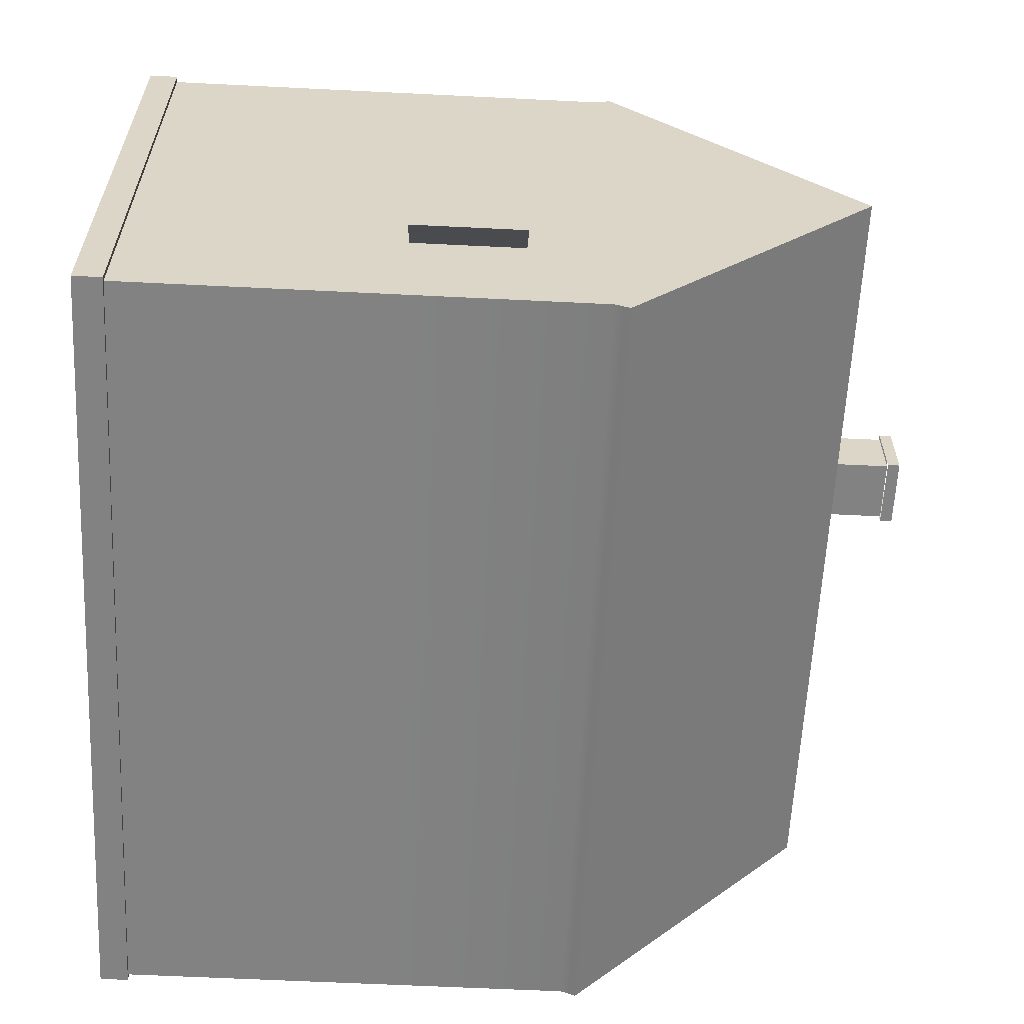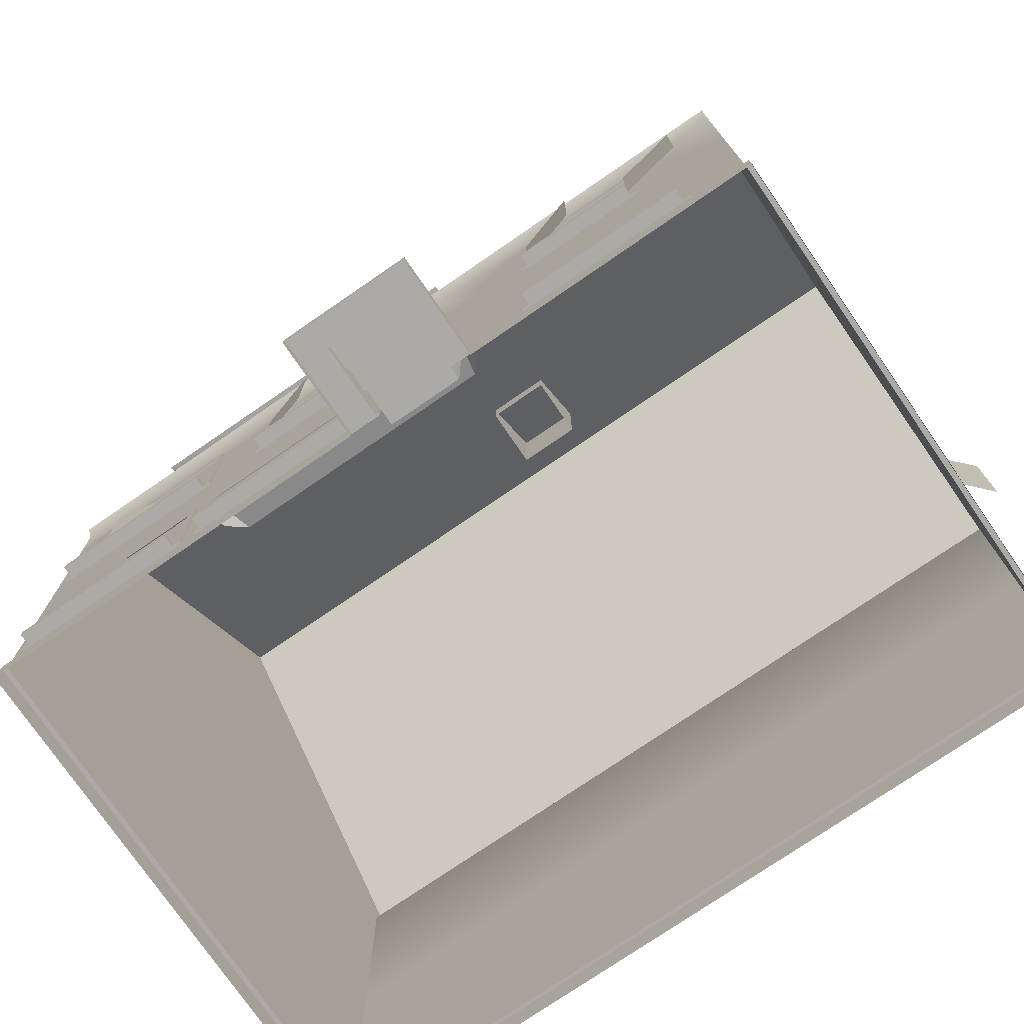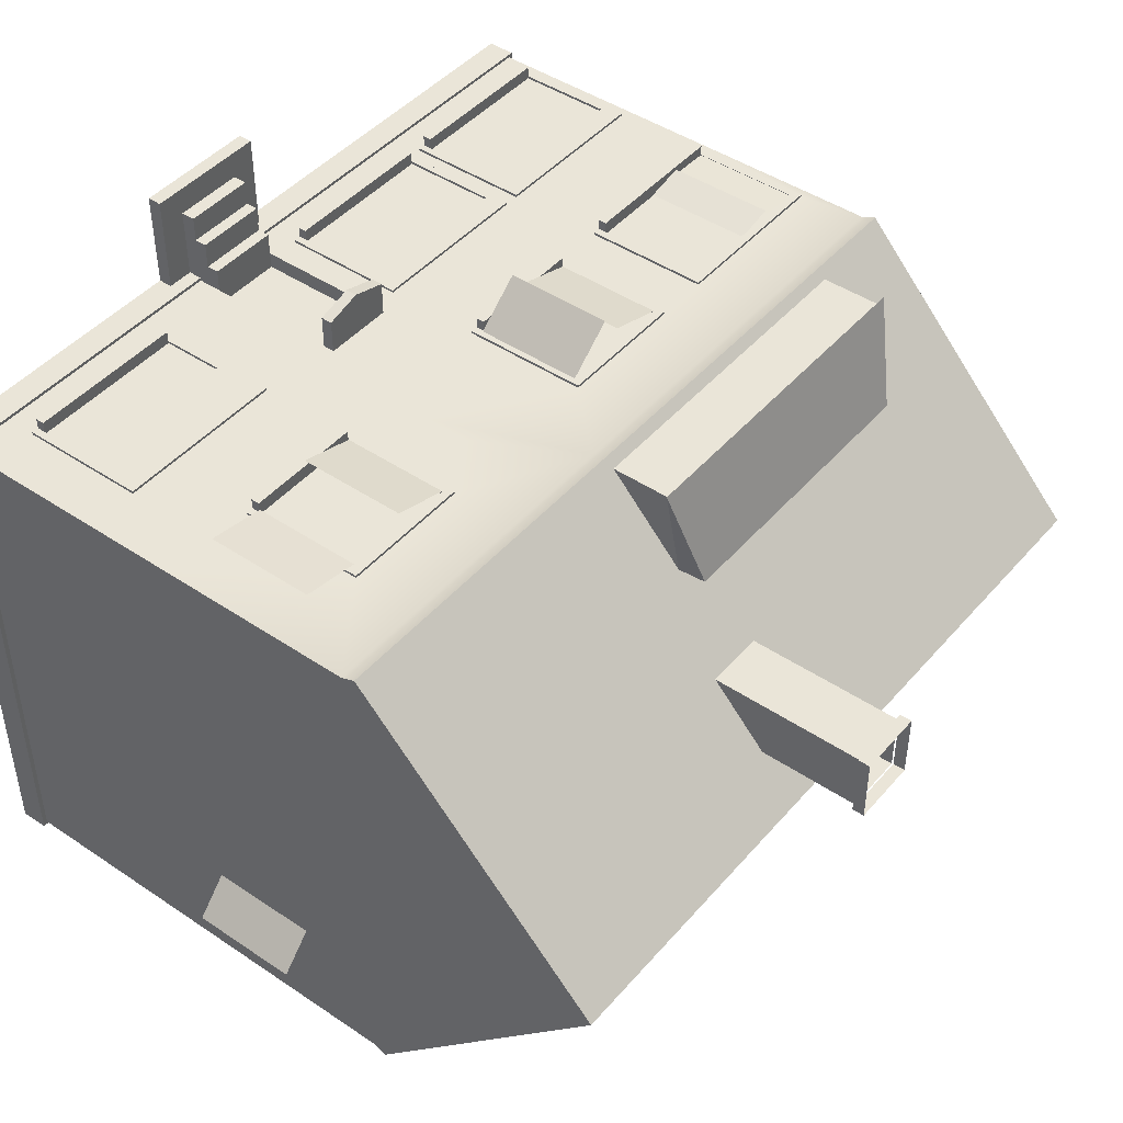
<metadata>
{"format":"obj","ext":"obj","renderer":"f3d","projection":"perspective","resolution":1024,"background":"white","views":[{"elev":-60.8,"azim":87.1,"up":"+Z"},{"elev":-75.7,"azim":34.5,"up":"+Y"},{"elev":45.2,"azim":127.9,"up":"+Z"}]}
</metadata>
<code>
v  3103 445.9 -3606
v  3103 384.3 -4534
v  3103 445.9 -4534
v  2499 842.2 -3606
v  3103 842.2 -3606
v  3103 867.8 -3595
v  1723 867.8 -3595
v  1900 1016 -3756
v  1723 1306 -4070
v  2435 329.6 -3606
v  2499 329.6 -3527
v  2435 329.6 -3545
v  3103 1306 -4070
v  1723 867.8 -4544
v  2449 1245 -3885
v  2556 1413 -3885
v  2449 1413 -3885
v  2556 1245 -3993
v  2449 1413 -3993
v  2556 1413 -3993
v  2598 258.5 -3606
v  2701 328.6 -3606
v  2562 329.6 -3606
v  3103 867.8 -4544
v  2499 883.1 -3612
v  1900 883.1 -3612
v  1900 994.6 -3612
v  1890 994.6 -3601
v  2509 994.6 -3601
v  2499 1016 -3756
v  2468 1047 -3789
v  1931 1047 -3789
v  2609 -0 -3426
v  2388 24.83 -3426
v  2388 -0 -3426
v  2499 994.6 -3612
v  2199 994.6 -3612
v  2380 973.1 -3612
v  2199 883.1 -3612
v  2380 904.6 -3612
v  2318 904.6 -3612
v  2318 973.1 -3612
v  2050 724.9 -3606
v  1723 842.2 -3606
v  1740 724.9 -3606
v  2081 973.1 -3612
v  2081 904.6 -3612
v  2019 904.6 -3612
v  2019 973.1 -3612
v  2562 1434 -3999
v  2443 1413 -3999
v  2443 1434 -3999
v  2449 1087 -3885
v  2556 1245 -3885
v  2089 290.9 -3601
v  2372 313.7 -3601
v  2089 313.7 -3601
v  3103 842.2 -4534
v  2069 468.7 -3606
v  1723 445.9 -3606
v  2499 445.9 -3606
v  2449 1087 -3993
v  2449 1245 -3993
v  2562 1434 -3879
v  2562 1413 -3999
v  2443 1413 -3879
v  2443 1434 -3879
v  2556 1087 -3885
v  2936 724.9 -3601
v  2701 724.9 -3606
v  2701 724.9 -3601
v  2714 709.9 -3601
v  2923 709.9 -3606
v  2923 709.9 -3601
v  2372 501.6 -3582
v  2159 516.6 -3582
v  2159 501.6 -3582
v  1723 721.1 -4224
v  1723 468.7 -3606
v  2714 516.6 -3582
v  2714 501.6 -3601
v  2714 501.6 -3582
v  3103 707.4 -4238
v  3103 519.2 -4327
v  3103 707.4 -4327
v  1754 501.6 -3582
v  2037 501.6 -3601
v  2037 501.6 -3582
v  2050 501.6 -3606
v  2050 501.6 -3601
v  2386 501.6 -3601
v  2386 724.9 -3606
v  2386 724.9 -3601
v  2701 501.6 -3606
v  3103 468.7 -3606
v  2936 501.6 -3606
v  2923 516.6 -3601
v  2923 516.6 -3606
v  2386 501.6 -3606
v  2499 468.7 -3606
v  2372 516.6 -3601
v  2159 516.6 -3601
v  2159 709.9 -3606
v  2159 709.9 -3601
v  1754 516.6 -3601
v  1754 709.9 -3606
v  1754 709.9 -3601
v  2372 105.3 -3582
v  2372 120.3 -3601
v  2372 120.3 -3582
v  2608 184.1 -3606
v  2668 248.7 -3606
v  2608 248.7 -3606
v  2148 501.6 -3601
v  2148 724.9 -3606
v  2148 501.6 -3606
v  2598 570.5 -3606
v  2678 570.5 -3606
v  2050 724.9 -3601
v  1740 724.9 -3601
v  2148 724.9 -3601
v  2372 709.9 -3601
v  1740 501.6 -3606
v  1754 516.6 -3582
v  1754 501.6 -3601
v  2923 501.6 -3601
v  2923 501.6 -3582
v  2608 580.3 -3606
v  2668 580.3 -3606
v  2668 645 -3606
v  2598 654.8 -3606
v  2608 645 -3606
v  2678 654.8 -3606
v  2856 230.8 -3601
v  2997 313.7 -3601
v  2856 313.7 -3601
v  2499 349.9 -3606
v  2562 349.9 -3545
v  2562 349.9 -3606
v  3103 721.1 -4224
v  3103 721.1 -4341
v  2386 105.3 -3606
v  2435 92.81 -3606
v  3103 468.7 -4534
v  1723 842.2 -4534
v  3103 519.2 -4238
v  3103 505.4 -4341
v  3103 505.4 -4224
v  2936 501.6 -3601
v  2936 724.9 -3606
v  2037 516.6 -3601
v  2598 174.2 -3606
v  2701 105.3 -3606
v  2678 174.2 -3606
v  1723 505.4 -4224
v  1723 468.7 -4534
v  2927 313.7 -3606
v  2997 120.3 -3606
v  2997 313.7 -3606
v  1723 721.1 -4341
v  1723 519.2 -4327
v  1723 707.4 -4327
v  1723 519.2 -4238
v  1723 707.4 -4238
v  2714 516.6 -3606
v  2714 516.6 -3601
v  1895 709.9 -3606
v  1966 709.9 -3606
v  2037 709.9 -3601
v  2372 709.9 -3606
v  1723 445.9 -4534
v  1723 384.3 -4534
v  2089 105.3 -3582
v  2372 105.3 -3601
v  3111 -0 -3600
v  2609 24.83 -3600
v  2609 -0 -3600
v  1740 501.6 -3601
v  2714 709.9 -3606
v  2997 105.3 -3582
v  2997 120.3 -3601
v  2997 120.3 -3582
v  2159 501.6 -3601
v  2701 501.6 -3601
v  2372 501.6 -3601
v  2159 516.6 -3606
v  2923 516.6 -3582
v  2372 516.6 -3582
v  2037 516.6 -3582
v  2037 105.3 -3582
v  2037 120.3 -3601
v  2037 120.3 -3582
v  2089 120.3 -3601
v  2089 120.3 -3582
v  2388 -0 -3600
v  2388 24.83 -3600
v  1723 505.4 -4341
v  2037 120.3 -3606
v  1966 313.7 -3606
v  1966 120.3 -3606
v  1714 0.0001 -3600
v  1714 49.67 -4539
v  1714 0.0001 -4539
v  3010 105.3 -3606
v  3103 384.3 -3606
v  3010 328.6 -3606
v  2714 120.3 -3582
v  2714 105.3 -3582
v  2037 313.7 -3606
v  2386 328.6 -3601
v  2077 328.6 -3606
v  2077 328.6 -3601
v  2231 516.6 -3606
v  2231 709.9 -3606
v  2301 516.6 -3606
v  2372 516.6 -3606
v  1895 120.3 -3606
v  1825 313.7 -3606
v  1825 120.3 -3606
v  2037 516.6 -3606
v  1966 516.6 -3606
v  1754 516.6 -3606
v  1895 516.6 -3606
v  2037 709.9 -3606
v  3010 328.6 -3601
v  2701 328.6 -3601
v  2562 71.24 -3519
v  2435 71.24 -3565
v  2435 71.24 -3519
v  1754 105.3 -3582
v  2037 105.3 -3601
v  2714 120.3 -3606
v  2714 120.3 -3601
v  2050 105.3 -3606
v  2050 105.3 -3601
v  1723 49.67 -3606
v  2064 49.67 -3600
v  2068 49.67 -3606
v  1714 49.67 -3600
v  2562 49.67 -3600
v  2562 24.83 -3600
v  3103 49.67 -4534
v  1723 49.67 -4534
v  2435 349.9 -3606
v  2068 384.3 -3606
v  1723 384.3 -3606
v  2499 329.6 -3635
v  2562 329.6 -3635
v  2499 384.3 -3606
v  2562 92.81 -3606
v  2499 92.81 -3635
v  3103 49.67 -3606
v  3111 49.67 -3600
v  2856 709.9 -3606
v  2386 105.3 -3601
v  2386 328.6 -3606
v  2562 49.67 -3606
v  3111 0.0001 -4539
v  2435 49.67 -3606
v  2089 313.7 -3606
v  2435 329.6 -3635
v  2435 92.81 -3635
v  2562 92.81 -3635
v  2556 1087 -3993
v  2562 92.81 -3565
v  2435 92.81 -3565
v  2562 71.24 -3565
v  2372 313.7 -3606
v  2372 120.3 -3606
v  2435 349.9 -3545
v  2499 349.9 -3527
v  1754 313.7 -3601
v  2050 328.6 -3601
v  1740 328.6 -3601
v  3111 49.67 -4539
v  2435 49.67 -3519
v  2997 105.3 -3601
v  2668 184.1 -3606
v  2678 258.5 -3606
v  1740 105.3 -3606
v  3103 324.9 -4224
v  3103 324.9 -4341
v  3103 109.1 -4224
v  3103 122.9 -4327
v  3103 311.1 -4327
v  3103 122.9 -4238
v  3103 109.1 -4341
v  3103 311.1 -4238
v  1754 120.3 -3582
v  1754 105.3 -3601
v  3010 105.3 -3601
v  2077 105.3 -3606
v  2077 105.3 -3601
v  2160 313.7 -3606
v  2089 120.3 -3606
v  2160 120.3 -3606
v  1740 328.6 -3606
v  1723 324.9 -4224
v  1723 109.1 -4224
v  2562 49.67 -3474
v  2435 49.67 -3474
v  1825 516.6 -3606
v  1754 120.3 -3606
v  1754 313.7 -3606
v  1723 324.9 -4341
v  1723 122.9 -4327
v  1723 311.1 -4327
v  1723 122.9 -4238
v  1723 311.1 -4238
v  2714 105.3 -3601
v  2562 24.83 -3474
v  2435 49.67 -3600
v  2435 24.83 -3600
v  2785 313.7 -3606
v  2856 120.3 -3606
v  2856 313.7 -3606
v  1754 120.3 -3601
v  1740 105.3 -3601
v  2714 313.7 -3601
v  2089 105.3 -3601
v  2701 105.3 -3601
v  2050 328.6 -3606
v  2562 49.67 -3519
v  2927 120.3 -3606
v  2435 24.83 -3474
v  2609 24.83 -3426
v  1723 109.1 -4341
v  2231 120.3 -3606
v  2231 313.7 -3606
v  2785 516.6 -3606
v  2856 516.6 -3606
v  2301 120.3 -3606
v  2301 313.7 -3606
v  2785 709.9 -3606
v  2037 313.7 -3601
v  2301 709.9 -3606
v  2562 329.6 -3545
v  1895 313.7 -3606
v  2714 313.7 -3606
v  2785 120.3 -3606
v  1825 709.9 -3606
v  2714 230.8 -3601
v  1754 290.9 -3601
v  2562 1413 -3879
v  3160 514.1 -4388
v  3160 707.4 -4388
v  1679 514.1 -4398
v  1679 707.4 -4398
v  1830 709.9 -3589
v  1899 516.6 -3604
v  1899 709.9 -3604
v  2713 709.9 -3600
v  2816 516.6 -3571
v  2816 709.9 -3571
v  3027 709.9 -3578
v  2922 516.6 -3596
v  3027 516.6 -3578
v  2294 709.9 -3532
v  2375 516.6 -3601
v  2375 709.9 -3601
v  1755 709.9 -3601
v  1824 516.6 -3599
v  1824 709.9 -3599
v  2158 709.9 -3600
v  2261 516.6 -3571
v  2261 709.9 -3571
v  2372 290.9 -3601
v  2997 230.8 -3601
v  2037 290.9 -3601
v  3103 514.1 -4327
v  1723 514.1 -4327
v  1830 516.6 -3589
v  2713 516.6 -3600
v  2922 709.9 -3596
v  2294 516.6 -3532
v  1755 516.6 -3601
v  2158 516.6 -3600
g Fr_Pavillon_Meuliere_LOD1
f 1 2 3
f 4 5 6
f 7 8 9
f 4 6 7
f 10 11 12
f 13 14 9
f 15 16 17
f 18 19 20
f 21 22 23
f 13 6 24
f 7 25 26
f 8 27 28
f 29 30 31
f 8 28 32
f 33 34 35
f 36 30 29
f 37 29 28
f 30 13 31
f 8 32 9
f 9 31 13
f 30 36 25
f 8 26 27
f 37 38 36
f 29 32 28
f 39 40 41
f 39 42 37
f 43 44 45
f 27 46 37
f 37 47 39
f 26 47 48
f 40 42 41
f 48 46 49
f 50 51 52
f 53 54 15
f 44 4 7
f 55 56 57
f 58 6 5
f 48 27 26
f 59 60 61
f 62 15 63
f 54 20 16
f 64 65 50
f 52 66 67
f 68 18 54
f 7 26 8
f 7 6 25
f 28 27 37
f 37 36 29
f 9 32 31
f 37 42 38
f 39 25 40
f 27 49 46
f 26 39 47
f 14 7 9
f 69 70 71
f 72 73 74
f 75 76 77
f 78 79 44
f 80 81 82
f 83 84 85
f 86 87 88
f 89 90 87
f 91 92 93
f 70 5 4
f 94 95 96
f 97 73 98
f 99 59 100
f 93 101 91
f 102 103 104
f 105 106 107
f 108 109 110
f 111 112 113
f 114 115 116
f 117 94 118
f 107 119 120
f 121 122 93
f 79 89 123
f 124 125 86
f 82 126 127
f 128 118 129
f 130 131 132
f 129 133 130
f 128 131 117
f 134 135 136
f 137 138 139
f 58 140 141
f 10 142 143
f 144 145 58
f 84 141 85
f 146 147 84
f 85 140 83
f 83 148 146
f 149 150 69
f 44 115 4
f 119 151 90
f 69 97 149
f 152 153 154
f 145 78 44
f 155 156 79
f 157 158 159
f 160 161 162
f 161 155 163
f 78 162 164
f 163 78 164
f 97 165 166
f 167 168 169
f 104 170 122
f 171 2 172
f 173 174 108
f 175 176 177
f 178 45 123
f 92 4 115
f 89 59 115
f 166 179 72
f 180 181 182
f 114 104 121
f 131 70 4
f 133 94 70
f 92 117 4
f 105 120 178
f 125 105 178
f 71 166 72
f 102 114 183
f 166 184 81
f 72 69 71
f 119 45 120
f 96 149 126
f 99 91 185
f 101 186 102
f 90 43 119
f 184 70 94
f 187 166 80
f 93 115 121
f 90 151 87
f 89 125 123
f 178 123 125
f 149 97 126
f 184 94 81
f 96 81 94
f 127 80 82
f 91 101 185
f 114 116 183
f 116 185 183
f 188 102 76
f 88 151 189
f 127 97 187
f 77 185 75
f 76 183 77
f 189 105 124
f 75 101 188
f 190 191 192
f 141 144 58
f 110 193 194
f 195 34 196
f 164 161 163
f 70 150 5
f 94 100 95
f 99 116 59
f 93 122 101
f 107 169 119
f 121 104 122
f 117 131 4
f 128 117 118
f 130 133 131
f 129 118 133
f 128 132 131
f 58 5 140
f 84 147 141
f 146 148 147
f 85 141 140
f 83 140 148
f 119 169 151
f 69 74 97
f 145 160 78
f 155 197 156
f 160 197 161
f 161 197 155
f 78 160 162
f 163 155 78
f 115 43 89
f 114 102 104
f 133 118 94
f 105 107 120
f 71 184 166
f 72 74 69
f 89 87 125
f 96 126 81
f 116 99 185
f 198 199 200
f 95 144 148
f 95 3 144
f 201 202 203
f 204 205 206
f 24 145 14
f 60 59 79
f 144 147 148
f 79 45 44
f 79 123 45
f 59 116 115
f 180 207 208
f 191 209 198
f 210 211 212
f 88 124 86
f 103 213 214
f 170 215 216
f 128 130 132
f 217 218 219
f 151 220 221
f 222 105 223
f 151 223 105
f 107 106 167
f 168 224 169
f 169 107 167
f 117 100 94
f 131 133 70
f 92 99 100
f 151 221 223
f 225 22 226
f 108 194 173
f 227 228 229
f 95 140 5
f 230 231 190
f 181 232 233
f 234 235 231
f 236 237 238
f 237 239 201
f 240 241 176
f 242 202 243
f 244 245 211
f 3 156 144
f 246 245 60
f 23 11 247
f 23 247 248
f 249 244 137
f 143 250 251
f 252 240 253
f 254 98 73
f 255 256 210
f 137 139 249
f 153 250 257
f 22 205 249
f 153 252 204
f 258 253 175
f 256 10 244
f 142 238 259
f 210 109 255
f 181 159 158
f 193 260 57
f 245 249 61
f 251 261 262
f 247 10 261
f 250 263 251
f 264 63 18
f 265 143 266
f 22 249 139
f 143 228 266
f 250 267 240
f 44 14 145
f 109 268 269
f 270 11 271
f 160 156 197
f 272 273 274
f 212 56 210
f 152 23 250
f 203 275 258
f 276 227 229
f 208 277 180
f 111 154 278
f 112 21 113
f 278 279 112
f 111 21 152
f 238 280 236
f 2 281 282
f 283 205 252
f 242 283 252
f 284 282 285
f 286 287 284
f 285 281 288
f 288 283 286
f 289 290 230
f 291 206 225
f 212 292 293
f 11 138 271
f 60 245 61
f 253 240 176
f 273 191 235
f 225 181 291
f 294 295 296
f 297 245 246
f 172 298 246
f 299 243 236
f 300 276 301
f 302 106 222
f 303 218 304
f 263 23 248
f 305 306 307
f 306 299 308
f 298 307 309
f 308 298 309
f 176 33 177
f 207 310 208
f 301 311 300
f 242 172 2
f 100 1 95
f 262 143 251
f 312 237 196
f 313 312 196
f 195 237 201
f 195 196 237
f 6 30 25
f 238 312 259
f 236 297 246
f 245 234 238
f 314 315 316
f 256 244 211
f 238 211 245
f 262 10 143
f 317 304 272
f 293 57 212
f 143 142 259
f 150 95 5
f 279 153 22
f 236 202 239
f 23 22 139
f 317 274 318
f 290 317 318
f 226 233 319
f 193 293 320
f 233 321 310
f 319 225 226
f 204 291 277
f 142 255 174
f 273 297 274
f 109 295 193
f 235 322 273
f 321 22 153
f 235 191 231
f 234 290 280
f 318 280 290
f 291 181 277
f 321 153 310
f 204 310 153
f 182 233 207
f 255 109 174
f 293 292 320
f 292 174 320
f 220 168 221
f 151 224 220
f 101 170 216
f 143 259 312
f 267 323 240
f 228 276 229
f 266 267 265
f 323 311 241
f 316 324 157
f 257 250 240
f 311 176 241
f 325 326 311
f 172 327 305
f 276 312 313
f 276 325 301
f 240 323 241
f 325 196 34
f 275 252 253
f 299 246 298
f 287 2 282
f 137 270 271
f 36 40 25
f 172 60 171
f 294 328 329
f 254 330 331
f 190 289 230
f 329 332 333
f 334 165 330
f 248 251 263
f 333 269 268
f 270 10 12
f 191 303 317
f 61 205 1
f 156 60 79
f 236 239 237
f 242 275 202
f 244 249 245
f 252 257 240
f 22 206 205
f 153 257 252
f 142 292 238
f 210 56 109
f 272 335 273
f 212 57 56
f 152 21 23
f 111 152 154
f 112 279 21
f 278 154 279
f 111 113 21
f 2 205 281
f 242 287 283
f 284 287 282
f 286 283 287
f 285 282 281
f 288 281 283
f 273 335 191
f 225 135 181
f 172 305 298
f 299 327 243
f 305 327 306
f 306 327 299
f 298 305 307
f 308 299 298
f 236 280 297
f 245 322 234
f 238 292 211
f 293 193 57
f 279 154 153
f 317 272 274
f 226 321 233
f 136 225 319
f 234 231 290
f 204 277 310
f 292 142 174
f 267 227 323
f 228 312 276
f 323 300 311
f 311 326 176
f 325 34 326
f 276 313 325
f 325 313 196
f 318 297 280
f 167 221 168
f 336 213 215
f 337 139 138
f 200 338 217
f 233 339 319
f 314 232 340
f 341 223 167
f 194 320 173
f 192 317 289
f 342 136 319
f 343 335 272
f 67 344 64
f 136 135 225
f 19 15 17
f 85 345 346
f 284 288 286
f 347 162 348
f 306 309 307
f 349 350 351
f 352 353 354
f 355 356 357
f 358 359 360
f 361 362 363
f 364 365 366
f 100 59 61
f 1 205 2
f 10 247 11
f 13 24 14
f 15 54 16
f 18 63 19
f 21 279 22
f 33 326 34
f 29 31 32
f 39 41 42
f 43 115 44
f 37 46 47
f 40 38 42
f 48 47 46
f 50 65 51
f 53 68 54
f 55 367 56
f 58 24 6
f 48 49 27
f 62 53 15
f 54 18 20
f 64 344 65
f 52 51 66
f 68 264 18
f 69 150 70
f 72 179 73
f 75 188 76
f 78 155 79
f 80 166 81
f 83 146 84
f 86 125 87
f 91 99 92
f 97 74 73
f 102 186 103
f 105 222 106
f 108 174 109
f 111 278 112
f 114 121 115
f 79 59 89
f 124 105 125
f 82 81 126
f 134 368 135
f 137 271 138
f 10 256 142
f 144 156 145
f 149 96 150
f 152 250 153
f 157 324 158
f 97 98 165
f 104 103 170
f 171 3 2
f 173 320 174
f 175 253 176
f 178 120 45
f 166 165 179
f 180 277 181
f 92 100 117
f 119 43 45
f 101 216 186
f 90 89 43
f 184 71 70
f 187 97 166
f 93 92 115
f 127 187 80
f 188 101 102
f 88 87 151
f 127 126 97
f 77 183 185
f 76 102 183
f 189 151 105
f 75 185 101
f 190 231 191
f 141 147 144
f 110 109 193
f 195 35 34
f 164 162 161
f 198 209 199
f 95 1 3
f 201 239 202
f 204 252 205
f 24 58 145
f 180 182 207
f 191 335 209
f 210 256 211
f 88 189 124
f 103 186 213
f 170 336 215
f 128 129 130
f 217 338 218
f 225 206 22
f 108 110 194
f 227 267 228
f 95 148 140
f 230 290 231
f 181 158 232
f 3 171 156
f 23 337 11
f 254 331 98
f 255 142 256
f 258 275 253
f 181 135 159
f 193 295 260
f 251 247 261
f 264 62 63
f 265 250 143
f 143 312 228
f 250 265 267
f 44 7 14
f 109 56 268
f 270 12 11
f 160 145 156
f 203 202 275
f 276 323 227
f 208 310 277
f 238 234 280
f 283 281 205
f 289 317 290
f 291 204 206
f 212 211 292
f 11 337 138
f 294 260 295
f 297 322 245
f 300 323 276
f 302 341 106
f 303 219 218
f 263 250 23
f 176 326 33
f 207 233 310
f 301 325 311
f 242 243 172
f 100 61 1
f 6 13 30
f 238 237 312
f 314 340 315
f 262 261 10
f 317 303 304
f 150 96 95
f 236 243 202
f 273 322 297
f 109 269 295
f 235 234 322
f 321 226 22
f 182 181 233
f 220 224 168
f 151 169 224
f 101 122 170
f 266 228 267
f 316 315 324
f 172 243 327
f 275 242 252
f 299 236 246
f 287 242 2
f 137 244 270
f 36 38 40
f 172 246 60
f 294 296 328
f 254 334 330
f 190 192 289
f 329 328 332
f 334 179 165
f 248 247 251
f 333 332 269
f 270 244 10
f 191 198 303
f 61 249 205
f 156 171 60
f 318 274 297
f 167 223 221
f 336 214 213
f 337 23 139
f 200 199 338
f 233 232 339
f 314 339 232
f 341 302 223
f 194 193 320
f 192 191 317
f 342 134 136
f 343 369 335
f 67 66 344
f 19 63 15
f 85 370 345
f 284 285 288
f 347 371 162
f 306 308 309
f 349 372 350
f 352 373 353
f 355 374 356
f 358 375 359
f 361 376 362
f 364 377 365

</code>
